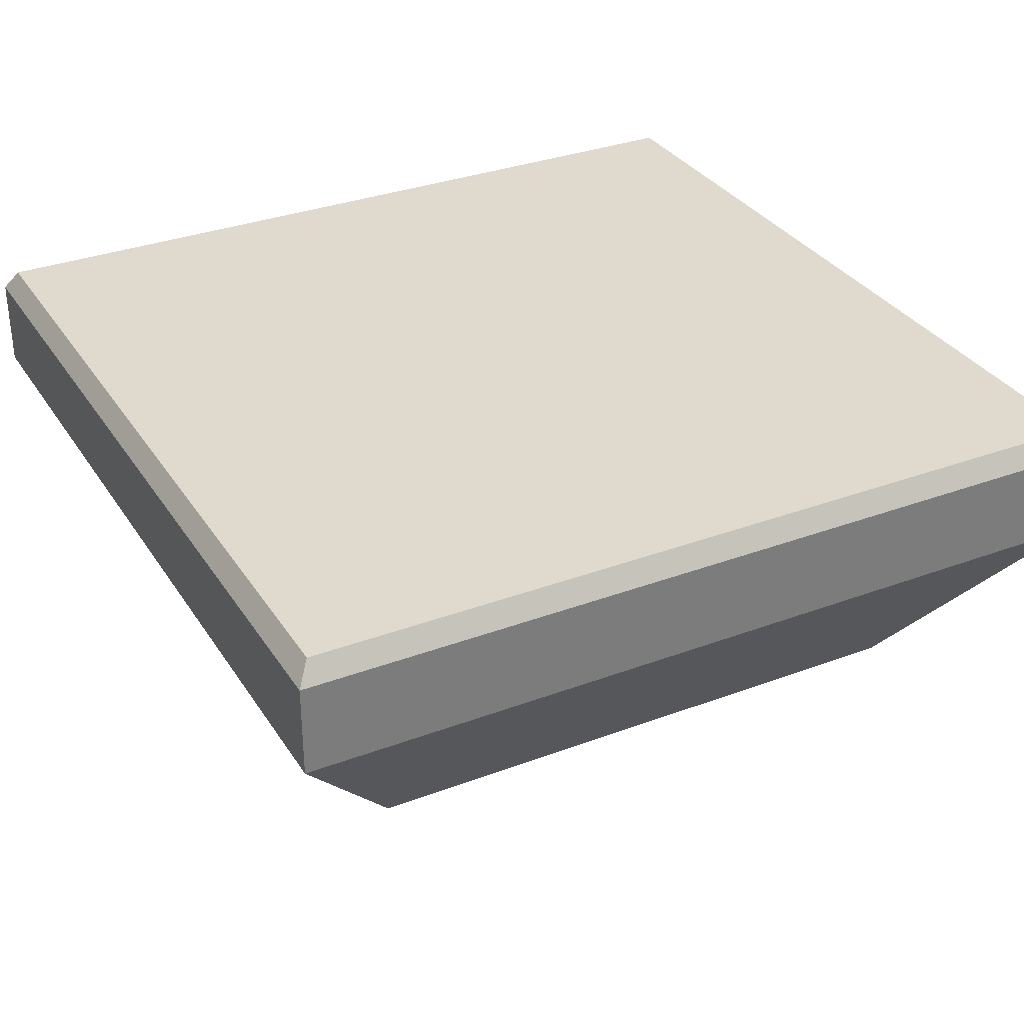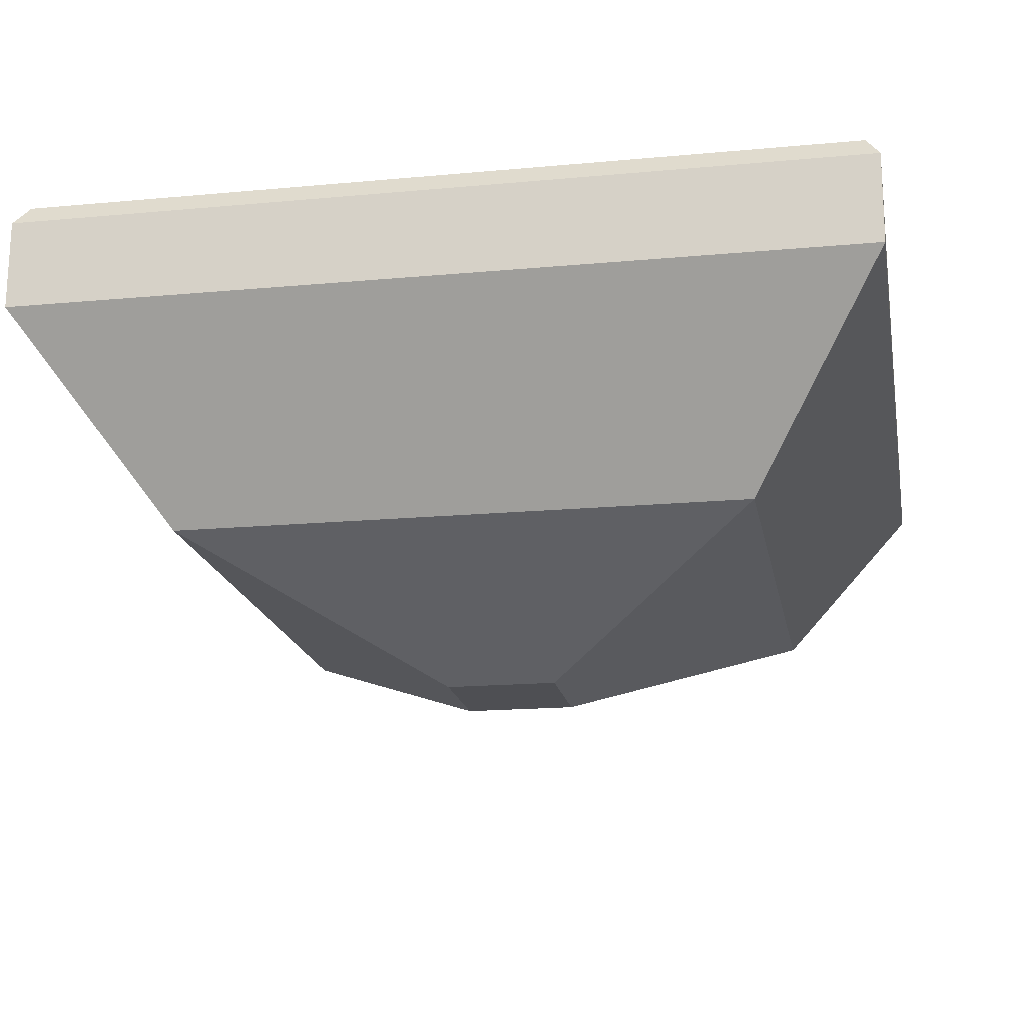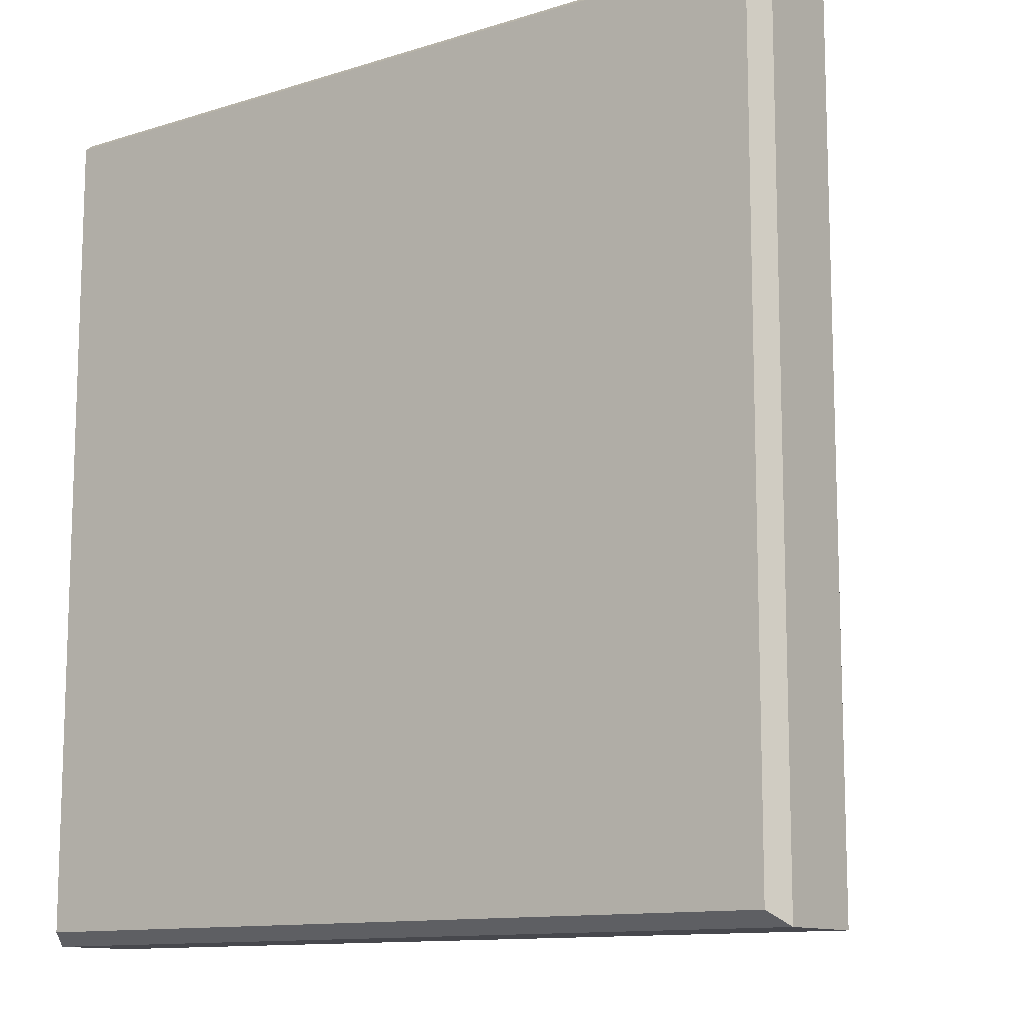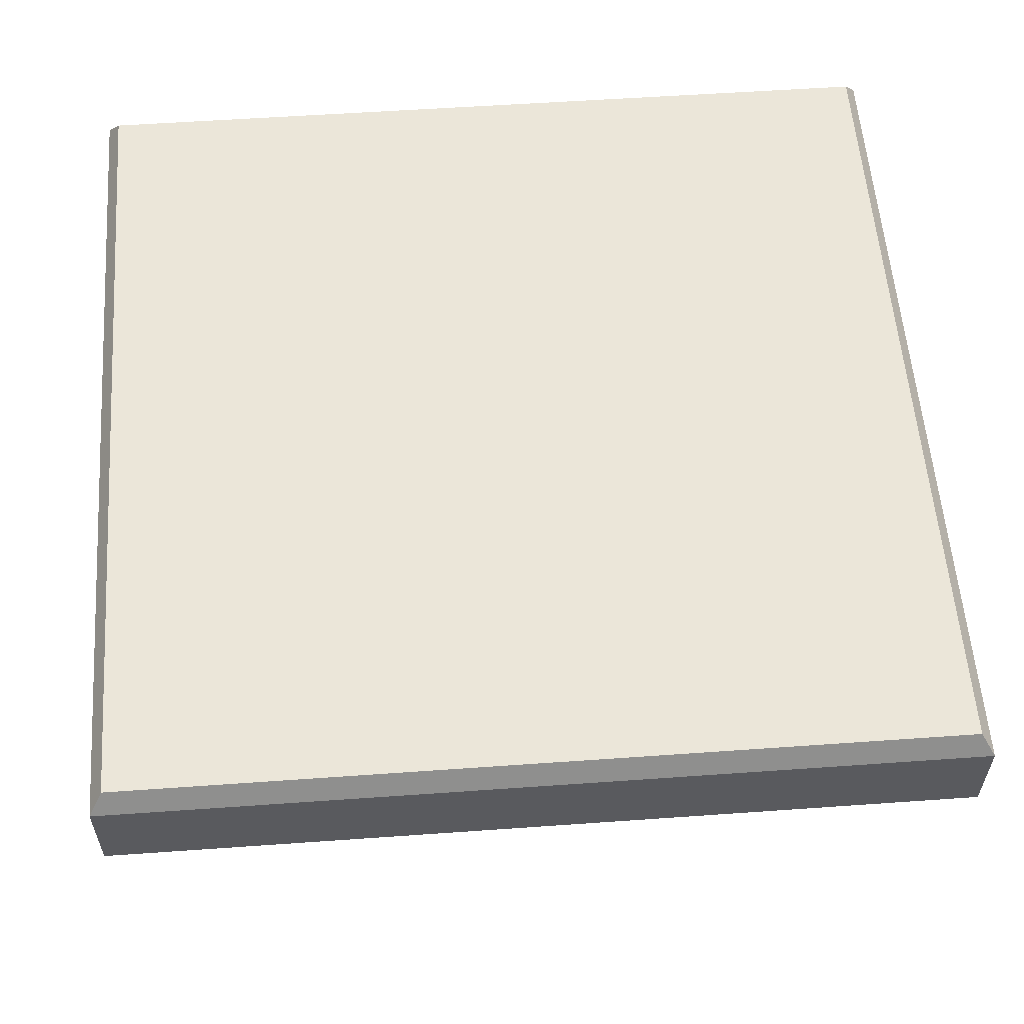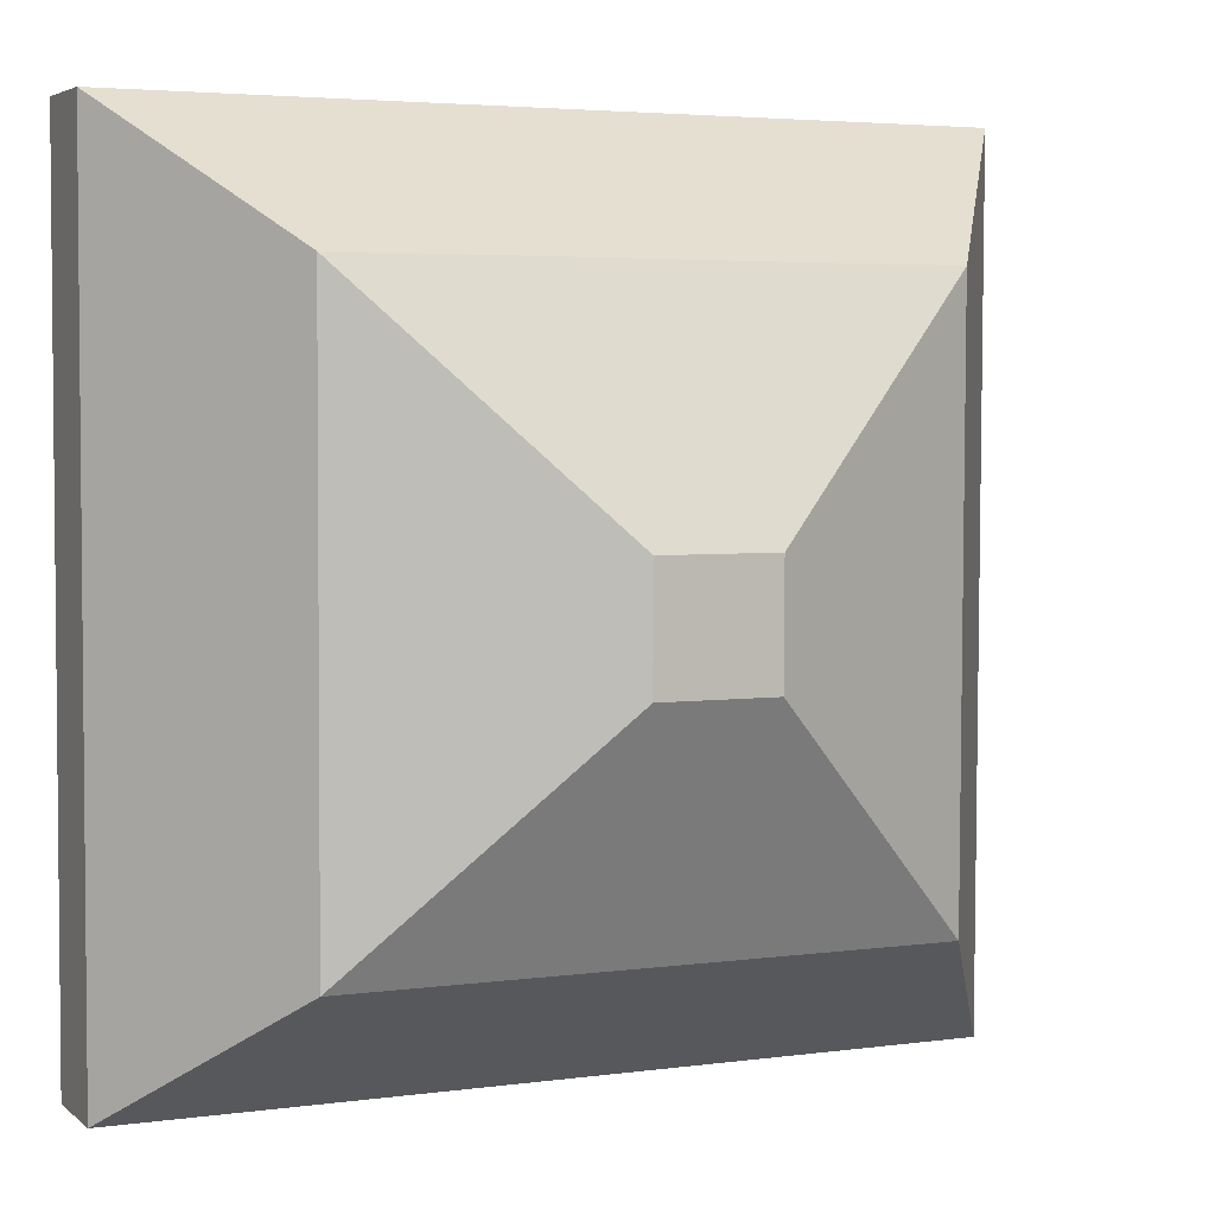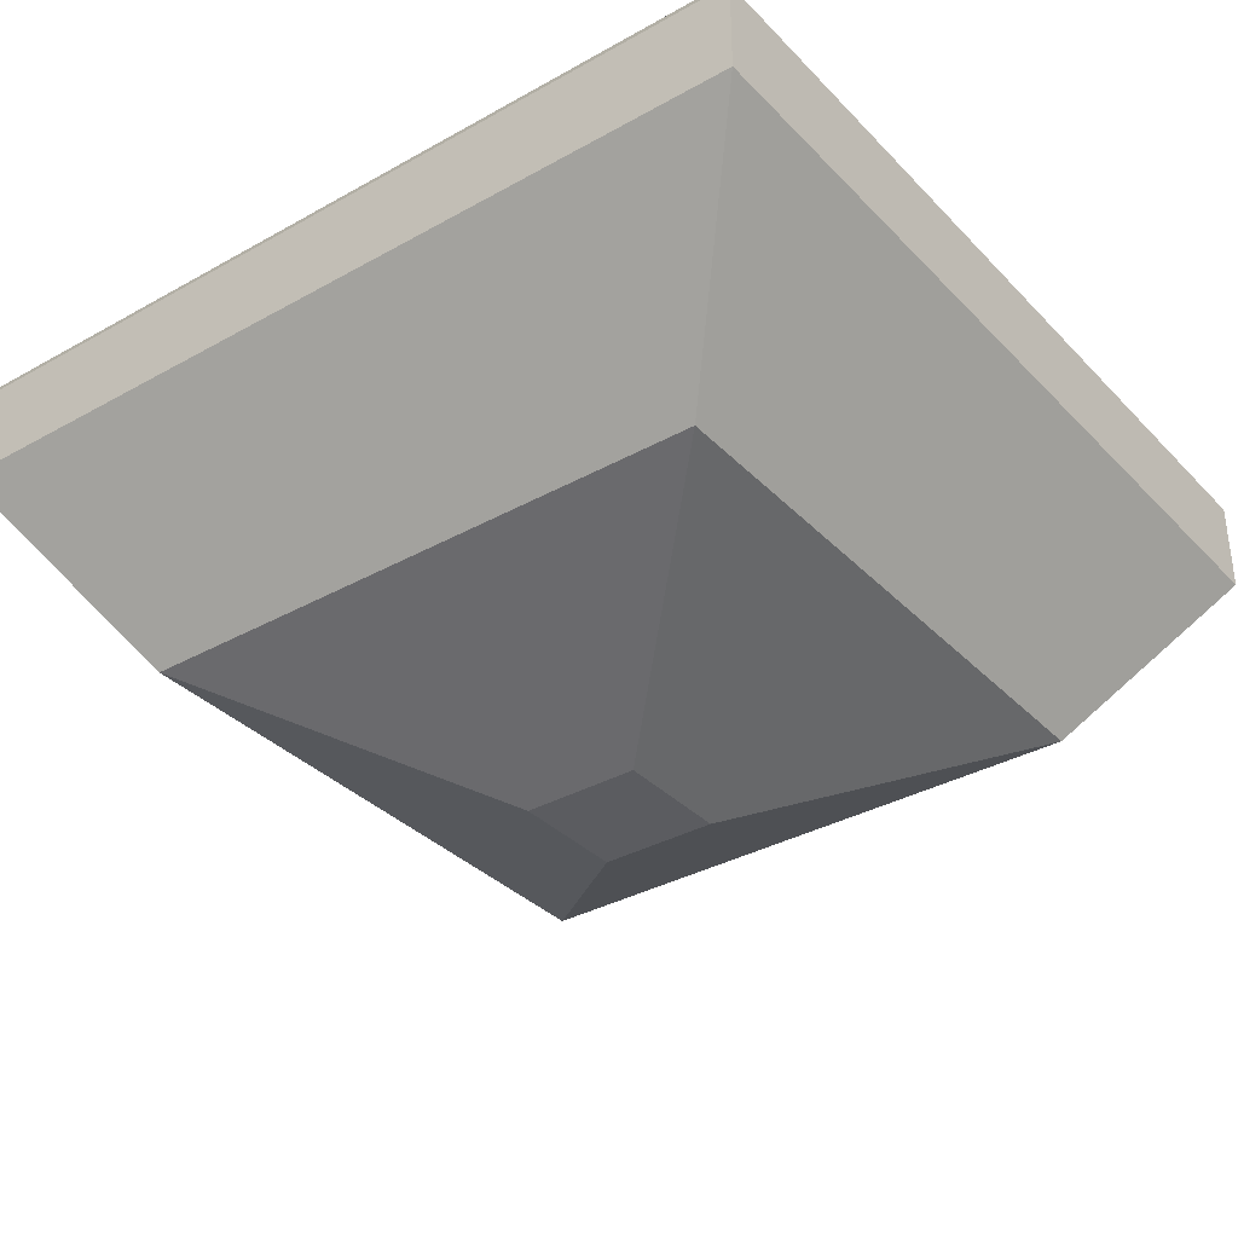
<metadata>
{"format":"obj","ext":"obj","renderer":"f3d","projection":"perspective","resolution":1024,"background":"white","views":[{"elev":32.8,"azim":152.5,"up":"+Y"},{"elev":-18.3,"azim":-79.4,"up":"+Y"},{"elev":-11.6,"azim":-142.9,"up":"+Z"},{"elev":57.4,"azim":-94.2,"up":"+Y"},{"elev":4.2,"azim":-24.3,"up":"+Z"},{"elev":-34.3,"azim":126.9,"up":"+Y"}]}
</metadata>
<code>
o Cube
v 0.2687 -0.8726 -0.2713
v 0.2697 -0.8744 0.2645
v -0.2662 -0.8752 0.2655
v -0.2671 -0.8734 -0.2703
v 1.995 1.01 -2
v 2.002 0.9963 2
v -1.998 0.9905 2.007
v -2.005 1.004 -1.993
v 1.996 0.5854 -2.002
v 2.003 0.5723 1.998
v -1.997 0.5664 2.005
v -2.004 0.5796 -1.995
v 1.358 -0.3317 -1.363
v 1.363 -0.3407 1.356
v -1.357 -0.3446 1.361
v -1.362 -0.3357 -1.358
v 1.932 1.109 -1.937
v 1.939 1.096 1.937
v -1.942 1.103 -1.93
v -1.935 1.091 1.944
v 1.796 1.108 -1.801
v 1.803 1.097 1.801
v -1.806 1.103 -1.794
v -1.799 1.091 1.808
f 1 2 3 4
f 7 6 18 20
f 9 5 6 10
f 10 6 7 11
f 11 7 8 12
f 13 1 4 16
f 5 9 12 8
f 15 11 12 16
f 14 10 11 15
f 13 9 10 14
f 1 13 14 2
f 2 14 15 3
f 3 15 16 4
f 9 13 16 12
f 17 19 23 21
f 6 5 17 18
f 8 7 20 19
f 5 8 19 17
f 21 23 24 22
f 20 18 22 24
f 18 17 21 22
f 19 20 24 23

</code>
